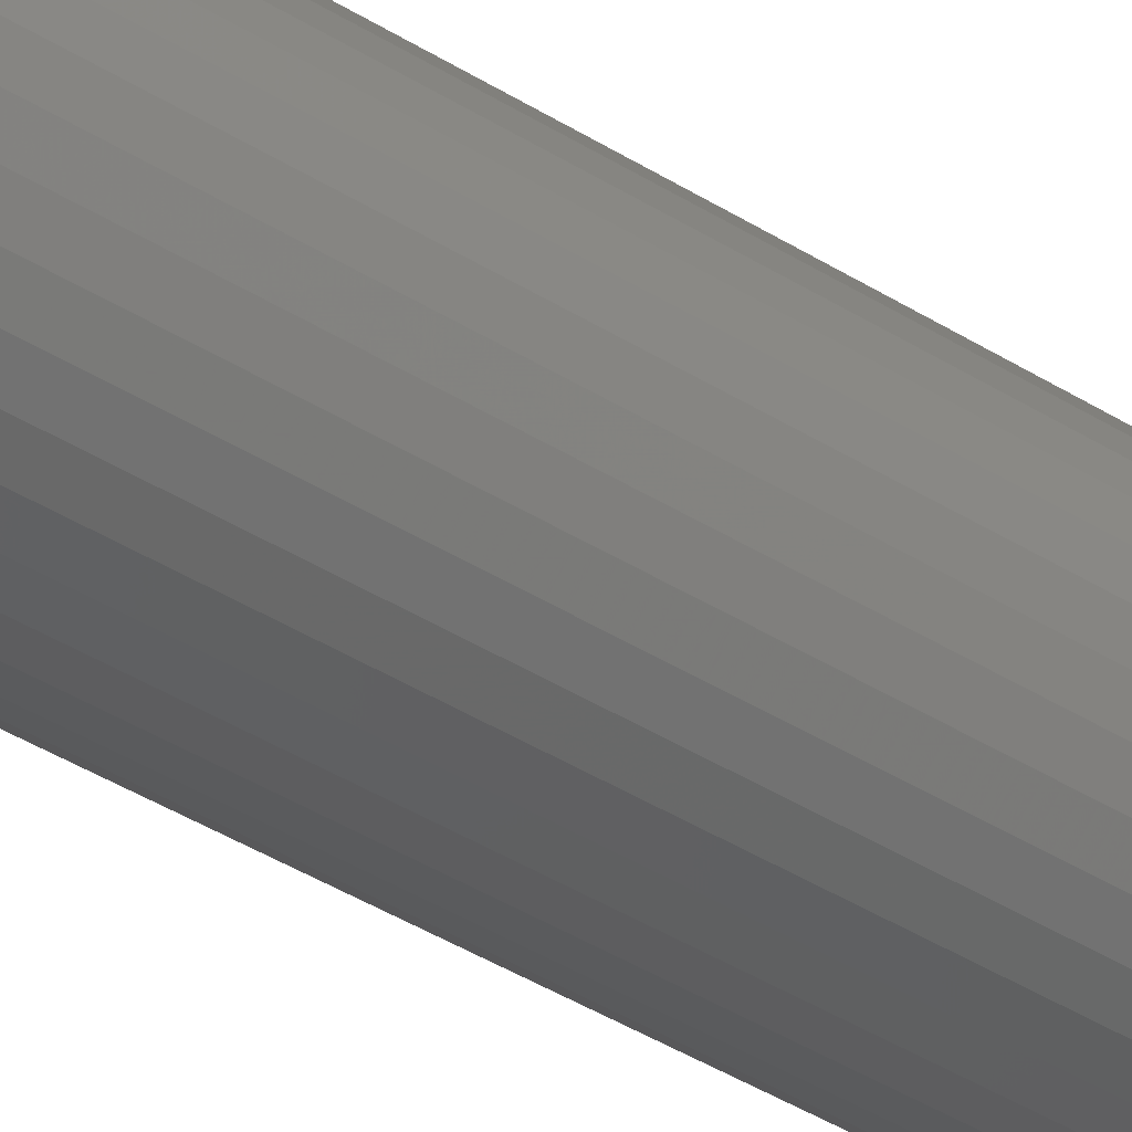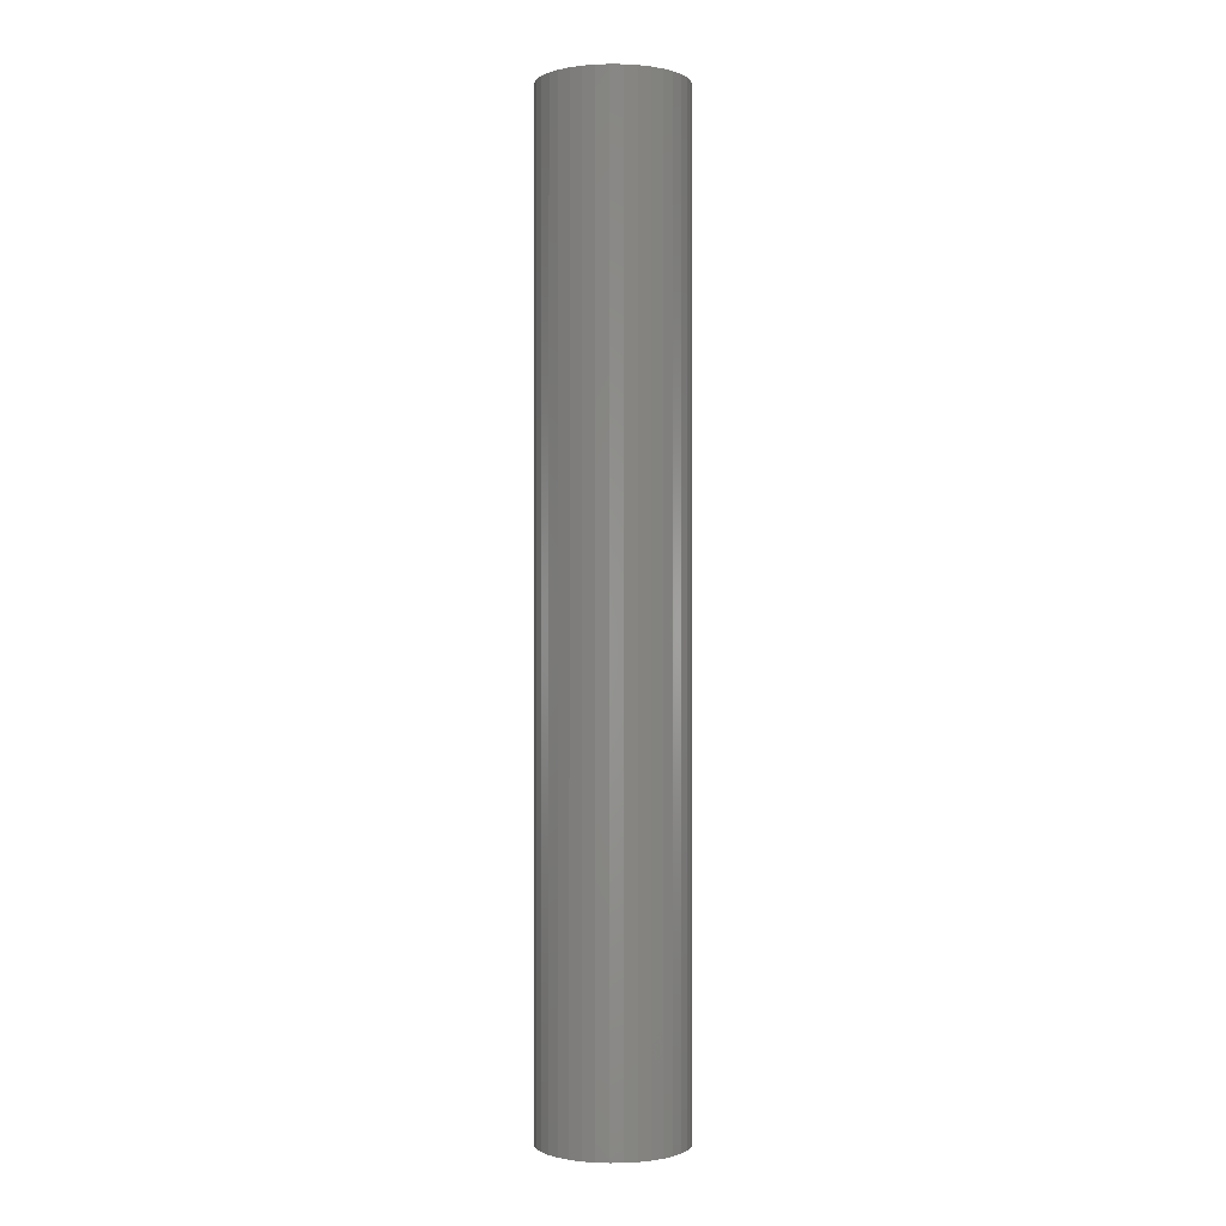
<metadata>
{"format":"stl","ext":"stl","renderer":"f3d","projection":"perspective","resolution":1024,"background":"white","views":[{"elev":-36.7,"azim":-130.1,"up":"+Y"},{"elev":-0.5,"azim":92.2,"up":"+Z"}]}
</metadata>
<code>
# stl→obj: 379 verts, 716 faces
v -1.446 1.724 -48
v -2.089 2.49 -48
v -1.125 1.949 -48
v -1.625 2.815 -48
v -0.7695 2.114 -48
v -1.112 3.054 -48
v -0.3907 2.216 -48
v -0.5644 3.201 -48
v -1.378e-16 2.25 -48
v -1.99e-16 3.25 -48
v 0.3907 2.216 -48
v 0.5644 3.201 -48
v 0.7695 2.114 -48
v 1.112 3.054 -48
v 1.125 1.949 -48
v 1.625 2.815 -48
v 1.446 1.724 -48
v 2.089 2.49 -48
v 1.724 1.446 -48
v 2.49 2.089 -48
v 1.949 1.125 -48
v 2.815 1.625 -48
v 2.114 0.7695 -48
v 3.054 1.112 -48
v 2.216 0.3907 -48
v 3.201 0.5644 -48
v 2.25 2.755e-16 -48
v 3.25 4.728e-15 -48
v 2.216 -0.3907 -48
v 3.201 -0.5644 -48
v 2.114 -0.7695 -48
v 3.054 -1.112 -48
v 1.949 -1.125 -48
v 2.815 -1.625 -48
v 1.724 -1.446 -48
v 2.49 -2.089 -48
v 1.446 -1.724 -48
v 2.089 -2.49 -48
v 1.125 -1.949 -48
v 1.625 -2.815 -48
v 0.7695 -2.114 -48
v 1.112 -3.054 -48
v 0.3907 -2.216 -48
v 0.5644 -3.201 -48
v 4.133e-16 -2.25 -48
v 9.257e-15 -3.25 -48
v -0.3907 -2.216 -48
v -0.5644 -3.201 -48
v -0.7695 -2.114 -48
v -1.112 -3.054 -48
v -1.125 -1.949 -48
v -1.625 -2.815 -48
v -1.446 -1.724 -48
v -2.089 -2.49 -48
v -1.724 -1.446 -48
v -2.49 -2.089 -48
v -1.949 -1.125 -48
v -2.815 -1.625 -48
v -2.114 -0.7695 -48
v -3.054 -1.112 -48
v -2.216 -0.3907 -48
v -3.201 -0.5644 -48
v -2.25 0 -48
v -3.25 -7.96e-16 -48
v -2.216 0.3907 -48
v -3.201 0.5644 -48
v -2.114 0.7695 -48
v -3.054 1.112 -48
v -1.949 1.125 -48
v -2.815 1.625 -48
v -1.724 1.446 -48
v -2.49 2.089 -48
v -5.17 0.9117 -50
v -5.25 0 -50
v -7.386 1.302 -50
v -4.933 1.796 -50
v -7.048 2.565 -50
v -4.547 2.625 -50
v -6.495 3.75 -50
v -4.022 3.375 -50
v -5.745 4.821 -50
v -3.375 4.022 -50
v -4.821 5.745 -50
v -2.625 4.547 -50
v -3.75 6.495 -50
v -1.796 4.933 -50
v -2.565 7.048 -50
v -0.9117 5.17 -50
v -1.302 7.386 -50
v -3.215e-16 5.25 -50
v 4.592e-16 7.5 -50
v 0.9117 5.17 -50
v 1.302 7.386 -50
v 1.796 4.933 -50
v 2.565 7.048 -50
v 2.625 4.547 -50
v 3.75 6.495 -50
v 3.375 4.022 -50
v 4.821 5.745 -50
v 4.022 3.375 -50
v 5.745 4.821 -50
v 4.547 2.625 -50
v 6.495 3.75 -50
v 4.933 1.796 -50
v 7.048 2.565 -50
v 5.17 0.9117 -50
v 7.386 1.302 -50
v 5.25 6.429e-16 -50
v 7.5 0 -50
v 5.17 -0.9117 -50
v 7.386 -1.302 -50
v 4.933 -1.796 -50
v 7.048 -2.565 -50
v 4.547 -2.625 -50
v 6.495 -3.75 -50
v 4.022 -3.375 -50
v 5.745 -4.821 -50
v 3.375 -4.022 -50
v 4.821 -5.745 -50
v 2.625 -4.547 -50
v 3.75 -6.495 -50
v 1.796 -4.933 -50
v 2.565 -7.048 -50
v 0.9117 -5.17 -50
v 1.302 -7.386 -50
v 1.495e-14 -5.25 -50
v -1.378e-15 -7.5 -50
v -0.9117 -5.17 -50
v -1.302 -7.386 -50
v -1.796 -4.933 -50
v -2.565 -7.048 -50
v -2.625 -4.547 -50
v -3.75 -6.495 -50
v -3.375 -4.022 -50
v -4.821 -5.745 -50
v -4.022 -3.375 -50
v -5.745 -4.821 -50
v -4.547 -2.625 -50
v -6.495 -3.75 -50
v -4.933 -1.796 -50
v -7.048 -2.565 -50
v -5.17 -0.9117 -50
v -7.386 -1.302 -50
v -7.5 9.185e-16 -50
v 7.5 0 50
v 7.386 -1.302 50
v 7.048 -2.565 50
v 6.495 -3.75 50
v 5.745 -4.821 50
v 4.821 -5.745 50
v 3.75 -6.495 50
v 2.565 -7.048 50
v 1.302 -7.386 50
v -1.378e-15 -7.5 50
v -1.302 -7.386 50
v -2.565 -7.048 50
v -3.75 -6.495 50
v -4.821 -5.745 50
v -5.745 -4.821 50
v -6.495 -3.75 50
v -7.048 -2.565 50
v -7.386 -1.302 50
v -7.5 9.185e-16 50
v -7.386 1.302 50
v -7.048 2.565 50
v -6.495 3.75 50
v -5.745 4.821 50
v -4.821 5.745 50
v -3.75 6.495 50
v -2.565 7.048 50
v -1.302 7.386 50
v 4.592e-16 7.5 50
v 1.302 7.386 50
v 2.565 7.048 50
v 3.75 6.495 50
v 4.821 5.745 50
v 5.745 4.821 50
v 6.495 3.75 50
v 7.048 2.565 50
v 7.386 1.302 50
v 5.17 0.9117 50
v 5.25 0 50
v 4.933 1.796 50
v 4.547 2.625 50
v 4.022 3.375 50
v 3.375 4.022 50
v 2.625 4.547 50
v 1.796 4.933 50
v 0.9117 5.17 50
v 3.215e-16 5.25 50
v -0.9117 5.17 50
v -1.796 4.933 50
v -2.625 4.547 50
v -3.375 4.022 50
v -4.022 3.375 50
v -4.547 2.625 50
v -4.933 1.796 50
v -5.17 0.9117 50
v -5.25 7.637e-15 50
v -5.17 -0.9117 50
v -4.933 -1.796 50
v -4.547 -2.625 50
v -4.022 -3.375 50
v -3.375 -4.022 50
v -2.625 -4.547 50
v -1.796 -4.933 50
v -0.9117 -5.17 50
v -1.495e-14 -5.25 50
v 0.9117 -5.17 50
v 1.796 -4.933 50
v 2.625 -4.547 50
v 3.375 -4.022 50
v 4.022 -3.375 50
v 4.547 -2.625 50
v 4.933 -1.796 50
v 5.17 -0.9117 50
v 7.5 -1.837e-15 50
v 1.446 1.724 48
v 2.089 2.49 48
v 1.125 1.949 48
v 1.625 2.815 48
v 0.7695 2.114 48
v 1.112 3.054 48
v 0.3907 2.216 48
v 0.5644 3.201 48
v 1.378e-16 2.25 48
v 1.99e-16 3.25 48
v -0.3907 2.216 48
v -0.5644 3.201 48
v -0.7695 2.114 48
v -1.112 3.054 48
v -1.125 1.949 48
v -1.625 2.815 48
v -1.446 1.724 48
v -2.089 2.49 48
v -1.724 1.446 48
v -2.49 2.089 48
v -1.949 1.125 48
v -2.815 1.625 48
v -2.114 0.7695 48
v -3.054 1.112 48
v -2.216 0.3907 48
v -3.201 0.5644 48
v -2.25 2.755e-16 48
v -3.25 4.728e-15 48
v -2.216 -0.3907 48
v -3.201 -0.5644 48
v -2.114 -0.7695 48
v -3.054 -1.112 48
v -1.949 -1.125 48
v -2.815 -1.625 48
v -1.724 -1.446 48
v -2.49 -2.089 48
v -1.446 -1.724 48
v -2.089 -2.49 48
v -1.125 -1.949 48
v -1.625 -2.815 48
v -0.7695 -2.114 48
v -1.112 -3.054 48
v -0.3907 -2.216 48
v -0.5644 -3.201 48
v -4.133e-16 -2.25 48
v -9.257e-15 -3.25 48
v 0.3907 -2.216 48
v 0.5644 -3.201 48
v 0.7695 -2.114 48
v 1.112 -3.054 48
v 1.125 -1.949 48
v 1.625 -2.815 48
v 1.446 -1.724 48
v 2.089 -2.49 48
v 1.724 -1.446 48
v 2.49 -2.089 48
v 1.949 -1.125 48
v 2.815 -1.625 48
v 2.114 -0.7695 48
v 3.054 -1.112 48
v 2.216 -0.3907 48
v 3.201 -0.5644 48
v 2.25 0 48
v 3.25 -7.96e-16 48
v 2.216 0.3907 48
v 3.201 0.5644 48
v 2.114 0.7695 48
v 3.054 1.112 48
v 1.949 1.125 48
v 2.815 1.625 48
v 1.724 1.446 48
v 2.49 2.089 48
v 4.51e-16 3.25 48
v 7.286e-16 5.25 50
v -3.25 6.314e-16 48
v -5.25 1.02e-15 50
v -4.51e-16 -3.25 48
v -7.286e-16 -5.25 50
v 3.25 0 48
v 2.216 -0.3907 28
v 2.25 -5.511e-16 48
v 2.25 -5.511e-16 28
v 2.216 0.3907 28
v 2.114 0.7695 28
v 1.949 1.125 28
v 1.724 1.446 28
v 1.446 1.724 28
v 1.125 1.949 28
v 0.7695 2.114 28
v 0.3907 2.216 28
v 1.378e-16 2.25 28
v -0.3907 2.216 28
v -0.7695 2.114 28
v -1.125 1.949 28
v -1.446 1.724 28
v -1.724 1.446 28
v -1.949 1.125 28
v -2.114 0.7695 28
v -2.216 0.3907 28
v -2.25 2.755e-16 28
v -2.216 -0.3907 28
v -2.114 -0.7695 28
v -1.949 -1.125 28
v -1.724 -1.446 28
v -1.446 -1.724 28
v -1.125 -1.949 28
v -0.7695 -2.114 28
v -0.3907 -2.216 28
v -4.133e-16 -2.25 28
v 0.3907 -2.216 28
v 0.7695 -2.114 28
v 1.125 -1.949 28
v 1.446 -1.724 28
v 1.724 -1.446 28
v 1.949 -1.125 28
v 2.114 -0.7695 28
v -4.51e-16 3.25 -48
v -7.286e-16 5.25 -50
v 3.25 6.314e-16 -48
v 5.25 1.02e-15 -50
v 4.51e-16 -3.25 -48
v 7.286e-16 -5.25 -50
v -3.25 0 -48
v -2.216 -0.3907 -28
v -2.25 -5.511e-16 -48
v -2.25 -5.511e-16 -28
v -2.216 0.3907 -28
v -2.114 0.7695 -28
v -1.949 1.125 -28
v -1.724 1.446 -28
v -1.446 1.724 -28
v -1.125 1.949 -28
v -0.7695 2.114 -28
v -0.3907 2.216 -28
v -1.378e-16 2.25 -28
v 0.3907 2.216 -28
v 0.7695 2.114 -28
v 1.125 1.949 -28
v 1.446 1.724 -28
v 1.724 1.446 -28
v 1.949 1.125 -28
v 2.114 0.7695 -28
v 2.216 0.3907 -28
v 2.25 2.755e-16 -28
v 2.216 -0.3907 -28
v 2.114 -0.7695 -28
v 1.949 -1.125 -28
v 1.724 -1.446 -28
v 1.446 -1.724 -28
v 1.125 -1.949 -28
v 0.7695 -2.114 -28
v 0.3907 -2.216 -28
v 4.133e-16 -2.25 -28
v -0.3907 -2.216 -28
v -0.7695 -2.114 -28
v -1.125 -1.949 -28
v -1.446 -1.724 -28
v -1.724 -1.446 -28
v -1.949 -1.125 -28
v -2.114 -0.7695 -28
v 2.25 8.266e-16 -28
v -2.25 0 -28
f 1 2 3
f 3 2 4
f 3 4 5
f 5 4 6
f 5 6 7
f 7 6 8
f 7 8 9
f 9 8 10
f 9 10 11
f 11 10 12
f 11 12 13
f 13 12 14
f 13 14 15
f 15 14 16
f 15 16 17
f 17 16 18
f 17 18 19
f 19 18 20
f 19 20 21
f 21 20 22
f 21 22 23
f 23 22 24
f 23 24 25
f 25 24 26
f 25 26 27
f 27 26 28
f 27 28 29
f 29 28 30
f 29 30 31
f 31 30 32
f 31 32 33
f 33 32 34
f 33 34 35
f 35 34 36
f 35 36 37
f 37 36 38
f 37 38 39
f 39 38 40
f 39 40 41
f 41 40 42
f 41 42 43
f 43 42 44
f 43 44 45
f 45 44 46
f 45 46 47
f 47 46 48
f 47 48 49
f 49 48 50
f 49 50 51
f 51 50 52
f 51 52 53
f 53 52 54
f 53 54 55
f 55 54 56
f 55 56 57
f 57 56 58
f 57 58 59
f 59 58 60
f 59 60 61
f 61 60 62
f 61 62 63
f 63 62 64
f 63 64 65
f 65 64 66
f 65 66 67
f 67 66 68
f 67 68 69
f 69 68 70
f 69 70 71
f 71 70 72
f 71 72 1
f 1 72 2
f 73 74 75
f 73 75 76
f 76 75 77
f 76 77 78
f 78 77 79
f 78 79 80
f 80 79 81
f 80 81 82
f 82 81 83
f 82 83 84
f 84 83 85
f 84 85 86
f 86 85 87
f 86 87 88
f 88 87 89
f 88 89 90
f 90 89 91
f 90 91 92
f 92 91 93
f 92 93 94
f 94 93 95
f 94 95 96
f 96 95 97
f 96 97 98
f 98 97 99
f 98 99 100
f 100 99 101
f 100 101 102
f 102 101 103
f 102 103 104
f 104 103 105
f 104 105 106
f 106 105 107
f 106 107 108
f 108 107 109
f 108 109 110
f 110 109 111
f 110 111 112
f 112 111 113
f 112 113 114
f 114 113 115
f 114 115 116
f 116 115 117
f 116 117 118
f 118 117 119
f 118 119 120
f 120 119 121
f 120 121 122
f 122 121 123
f 122 123 124
f 124 123 125
f 124 125 126
f 126 125 127
f 126 127 128
f 128 127 129
f 128 129 130
f 130 129 131
f 130 131 132
f 132 131 133
f 132 133 134
f 134 133 135
f 134 135 136
f 136 135 137
f 136 137 138
f 138 137 139
f 138 139 140
f 140 139 141
f 140 141 142
f 142 141 143
f 142 143 74
f 74 143 144
f 74 144 75
f 107 145 109
f 109 145 146
f 109 146 111
f 111 146 147
f 111 147 113
f 113 147 148
f 113 148 115
f 115 148 149
f 115 149 117
f 117 149 150
f 117 150 119
f 119 150 151
f 119 151 121
f 121 151 152
f 121 152 123
f 123 152 153
f 123 153 125
f 125 153 154
f 125 154 127
f 127 154 155
f 127 155 129
f 129 155 156
f 129 156 131
f 131 156 157
f 131 157 133
f 133 157 158
f 133 158 135
f 135 158 159
f 135 159 137
f 137 159 160
f 137 160 139
f 139 160 161
f 139 161 141
f 141 161 162
f 141 162 143
f 143 162 163
f 143 163 144
f 144 163 164
f 144 164 75
f 75 164 165
f 75 165 77
f 77 165 166
f 77 166 79
f 79 166 167
f 79 167 81
f 81 167 168
f 81 168 83
f 83 168 169
f 83 169 85
f 85 169 170
f 85 170 87
f 87 170 171
f 87 171 89
f 89 171 172
f 89 172 91
f 91 172 173
f 91 173 93
f 93 173 174
f 93 174 95
f 95 174 175
f 95 175 97
f 97 175 176
f 97 176 99
f 99 176 177
f 99 177 101
f 101 177 178
f 101 178 103
f 103 178 179
f 103 179 105
f 105 179 180
f 105 180 107
f 107 180 145
f 181 182 180
f 181 180 183
f 183 180 179
f 183 179 184
f 184 179 178
f 184 178 185
f 185 178 177
f 185 177 186
f 186 177 176
f 186 176 187
f 187 176 175
f 187 175 188
f 188 175 174
f 188 174 189
f 189 174 173
f 189 173 190
f 190 173 172
f 190 172 191
f 191 172 171
f 191 171 192
f 192 171 170
f 192 170 193
f 193 170 169
f 193 169 194
f 194 169 168
f 194 168 195
f 195 168 167
f 195 167 196
f 196 167 166
f 196 166 197
f 197 166 165
f 197 165 198
f 198 165 164
f 198 164 199
f 199 164 163
f 199 163 200
f 200 163 162
f 200 162 201
f 201 162 161
f 201 161 202
f 202 161 160
f 202 160 203
f 203 160 159
f 203 159 204
f 204 159 158
f 204 158 205
f 205 158 157
f 205 157 206
f 206 157 156
f 206 156 207
f 207 156 155
f 207 155 208
f 208 155 154
f 208 154 209
f 209 154 153
f 209 153 210
f 210 153 152
f 210 152 211
f 211 152 151
f 211 151 212
f 212 151 150
f 212 150 213
f 213 150 149
f 213 149 214
f 214 149 148
f 214 148 215
f 215 148 147
f 215 147 216
f 216 147 146
f 216 146 182
f 182 146 217
f 182 217 180
f 218 219 220
f 220 219 221
f 220 221 222
f 222 221 223
f 222 223 224
f 224 223 225
f 224 225 226
f 226 225 227
f 226 227 228
f 228 227 229
f 228 229 230
f 230 229 231
f 230 231 232
f 232 231 233
f 232 233 234
f 234 233 235
f 234 235 236
f 236 235 237
f 236 237 238
f 238 237 239
f 238 239 240
f 240 239 241
f 240 241 242
f 242 241 243
f 242 243 244
f 244 243 245
f 244 245 246
f 246 245 247
f 246 247 248
f 248 247 249
f 248 249 250
f 250 249 251
f 250 251 252
f 252 251 253
f 252 253 254
f 254 253 255
f 254 255 256
f 256 255 257
f 256 257 258
f 258 257 259
f 258 259 260
f 260 259 261
f 260 261 262
f 262 261 263
f 262 263 264
f 264 263 265
f 264 265 266
f 266 265 267
f 266 267 268
f 268 267 269
f 268 269 270
f 270 269 271
f 270 271 272
f 272 271 273
f 272 273 274
f 274 273 275
f 274 275 276
f 276 275 277
f 276 277 278
f 278 277 279
f 278 279 280
f 280 279 281
f 280 281 282
f 282 281 283
f 282 283 284
f 284 283 285
f 284 285 286
f 286 285 287
f 286 287 288
f 288 287 289
f 288 289 218
f 218 289 219
f 283 181 285
f 285 181 183
f 285 183 287
f 287 183 184
f 287 184 289
f 289 184 185
f 289 185 219
f 219 185 186
f 219 186 221
f 221 186 187
f 221 187 223
f 223 187 188
f 223 188 225
f 225 188 189
f 225 189 290
f 290 189 291
f 290 291 229
f 229 291 191
f 229 191 231
f 231 191 192
f 231 192 233
f 233 192 193
f 233 193 235
f 235 193 194
f 235 194 237
f 237 194 195
f 237 195 239
f 239 195 196
f 239 196 241
f 241 196 197
f 241 197 243
f 243 197 198
f 243 198 292
f 292 198 293
f 292 293 247
f 247 293 200
f 247 200 249
f 249 200 201
f 249 201 251
f 251 201 202
f 251 202 253
f 253 202 203
f 253 203 255
f 255 203 204
f 255 204 257
f 257 204 205
f 257 205 259
f 259 205 206
f 259 206 261
f 261 206 207
f 261 207 294
f 294 207 295
f 294 295 265
f 265 295 209
f 265 209 267
f 267 209 210
f 267 210 269
f 269 210 211
f 269 211 271
f 271 211 212
f 271 212 273
f 273 212 213
f 273 213 275
f 275 213 214
f 275 214 277
f 277 214 215
f 277 215 279
f 279 215 216
f 279 216 296
f 296 216 182
f 296 182 283
f 283 182 181
f 297 298 299
f 299 298 282
f 299 282 300
f 300 282 284
f 300 284 301
f 301 284 286
f 301 286 302
f 302 286 288
f 302 288 303
f 303 288 218
f 303 218 304
f 304 218 220
f 304 220 305
f 305 220 222
f 305 222 306
f 306 222 224
f 306 224 307
f 307 224 226
f 307 226 308
f 308 226 228
f 308 228 309
f 309 228 230
f 309 230 310
f 310 230 232
f 310 232 311
f 311 232 234
f 311 234 312
f 312 234 236
f 312 236 313
f 313 236 238
f 313 238 314
f 314 238 240
f 314 240 315
f 315 240 242
f 315 242 316
f 316 242 244
f 316 244 317
f 317 244 246
f 317 246 318
f 318 246 248
f 318 248 319
f 319 248 250
f 319 250 320
f 320 250 252
f 320 252 321
f 321 252 254
f 321 254 322
f 322 254 256
f 322 256 323
f 323 256 258
f 323 258 324
f 324 258 260
f 324 260 325
f 325 260 262
f 325 262 326
f 326 262 264
f 326 264 327
f 327 264 266
f 327 266 328
f 328 266 268
f 328 268 329
f 329 268 270
f 329 270 330
f 330 270 272
f 330 272 331
f 331 272 274
f 331 274 332
f 332 274 276
f 332 276 333
f 333 276 278
f 333 278 297
f 297 278 298
f 321 322 303
f 303 322 323
f 303 323 324
f 303 327 328
f 324 325 303
f 303 325 326
f 303 326 327
f 303 304 321
f 321 304 305
f 321 305 306
f 306 307 321
f 321 307 308
f 321 308 309
f 309 310 321
f 321 310 311
f 321 311 312
f 320 321 319
f 319 321 318
f 328 329 303
f 303 329 330
f 303 330 331
f 331 332 303
f 303 332 333
f 303 333 302
f 312 313 321
f 321 313 314
f 321 314 315
f 315 316 321
f 321 316 317
f 321 317 318
f 333 297 299
f 299 300 333
f 333 300 301
f 333 301 302
f 66 73 68
f 68 73 76
f 68 76 70
f 70 76 78
f 70 78 72
f 72 78 80
f 72 80 2
f 2 80 82
f 2 82 4
f 4 82 84
f 4 84 6
f 6 84 86
f 6 86 8
f 8 86 88
f 8 88 334
f 334 88 335
f 334 335 12
f 12 335 92
f 12 92 14
f 14 92 94
f 14 94 16
f 16 94 96
f 16 96 18
f 18 96 98
f 18 98 20
f 20 98 100
f 20 100 22
f 22 100 102
f 22 102 24
f 24 102 104
f 24 104 26
f 26 104 106
f 26 106 336
f 336 106 337
f 336 337 30
f 30 337 110
f 30 110 32
f 32 110 112
f 32 112 34
f 34 112 114
f 34 114 36
f 36 114 116
f 36 116 38
f 38 116 118
f 38 118 40
f 40 118 120
f 40 120 42
f 42 120 122
f 42 122 44
f 44 122 124
f 44 124 338
f 338 124 339
f 338 339 48
f 48 339 128
f 48 128 50
f 50 128 130
f 50 130 52
f 52 130 132
f 52 132 54
f 54 132 134
f 54 134 56
f 56 134 136
f 56 136 58
f 58 136 138
f 58 138 60
f 60 138 140
f 60 140 62
f 62 140 142
f 62 142 340
f 340 142 74
f 340 74 66
f 66 74 73
f 341 342 343
f 343 342 65
f 343 65 344
f 344 65 67
f 344 67 345
f 345 67 69
f 345 69 346
f 346 69 71
f 346 71 347
f 347 71 1
f 347 1 348
f 348 1 3
f 348 3 349
f 349 3 5
f 349 5 350
f 350 5 7
f 350 7 351
f 351 7 9
f 351 9 352
f 352 9 11
f 352 11 353
f 353 11 13
f 353 13 354
f 354 13 15
f 354 15 355
f 355 15 17
f 355 17 356
f 356 17 19
f 356 19 357
f 357 19 21
f 357 21 358
f 358 21 23
f 358 23 359
f 359 23 25
f 359 25 360
f 360 25 27
f 360 27 361
f 361 27 29
f 361 29 362
f 362 29 31
f 362 31 363
f 363 31 33
f 363 33 364
f 364 33 35
f 364 35 365
f 365 35 37
f 365 37 366
f 366 37 39
f 366 39 367
f 367 39 41
f 367 41 368
f 368 41 43
f 368 43 369
f 369 43 45
f 369 45 370
f 370 45 47
f 370 47 371
f 371 47 49
f 371 49 372
f 372 49 51
f 372 51 373
f 373 51 53
f 373 53 374
f 374 53 55
f 374 55 375
f 375 55 57
f 375 57 376
f 376 57 59
f 376 59 377
f 377 59 61
f 377 61 341
f 341 61 342
f 353 354 365
f 365 366 347
f 347 366 367
f 347 367 368
f 347 371 372
f 368 369 347
f 347 369 370
f 347 370 371
f 347 348 365
f 365 348 349
f 365 349 350
f 350 351 365
f 365 351 352
f 365 352 353
f 354 355 365
f 365 355 356
f 365 356 357
f 359 360 378
f 372 373 347
f 347 373 374
f 347 374 375
f 375 376 347
f 347 376 377
f 347 377 346
f 357 358 365
f 365 358 359
f 365 359 364
f 378 362 359
f 359 362 363
f 359 363 364
f 377 341 379
f 379 344 377
f 377 344 345
f 377 345 346

</code>
